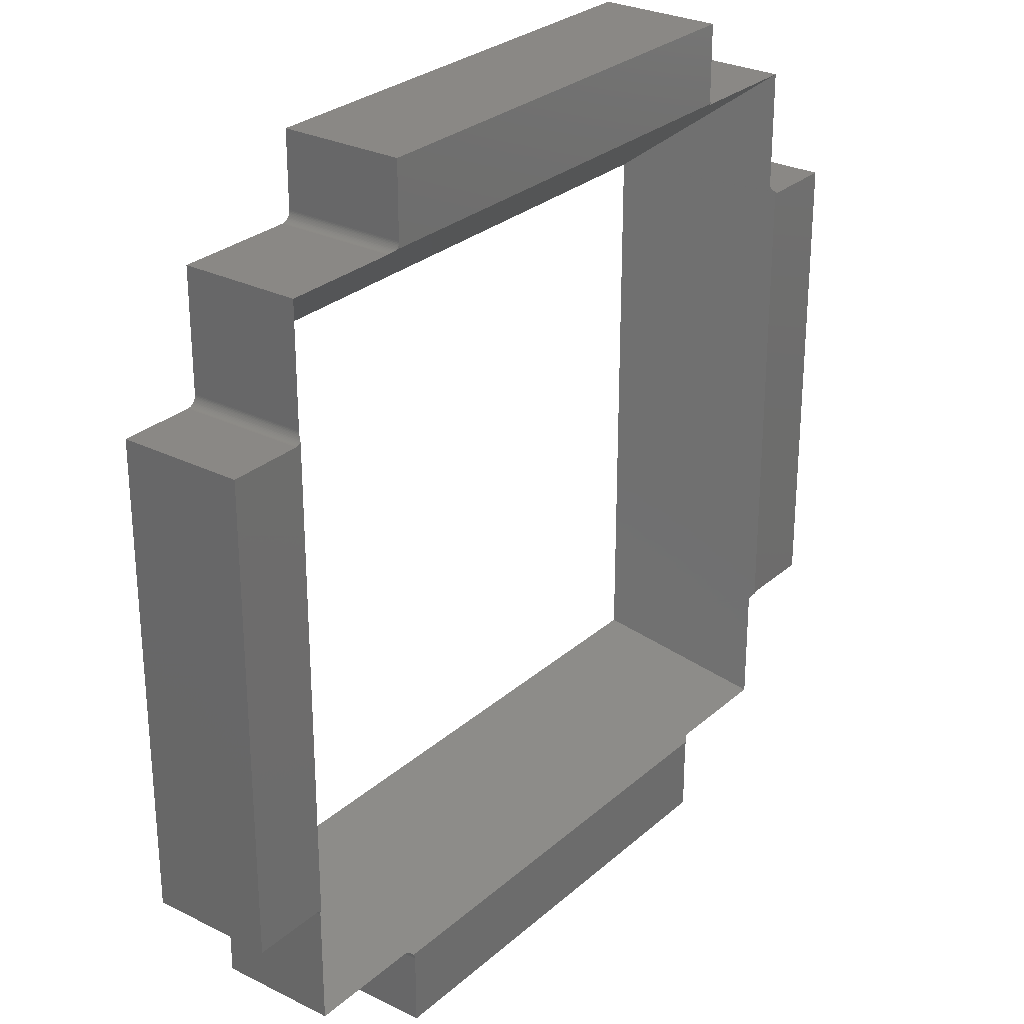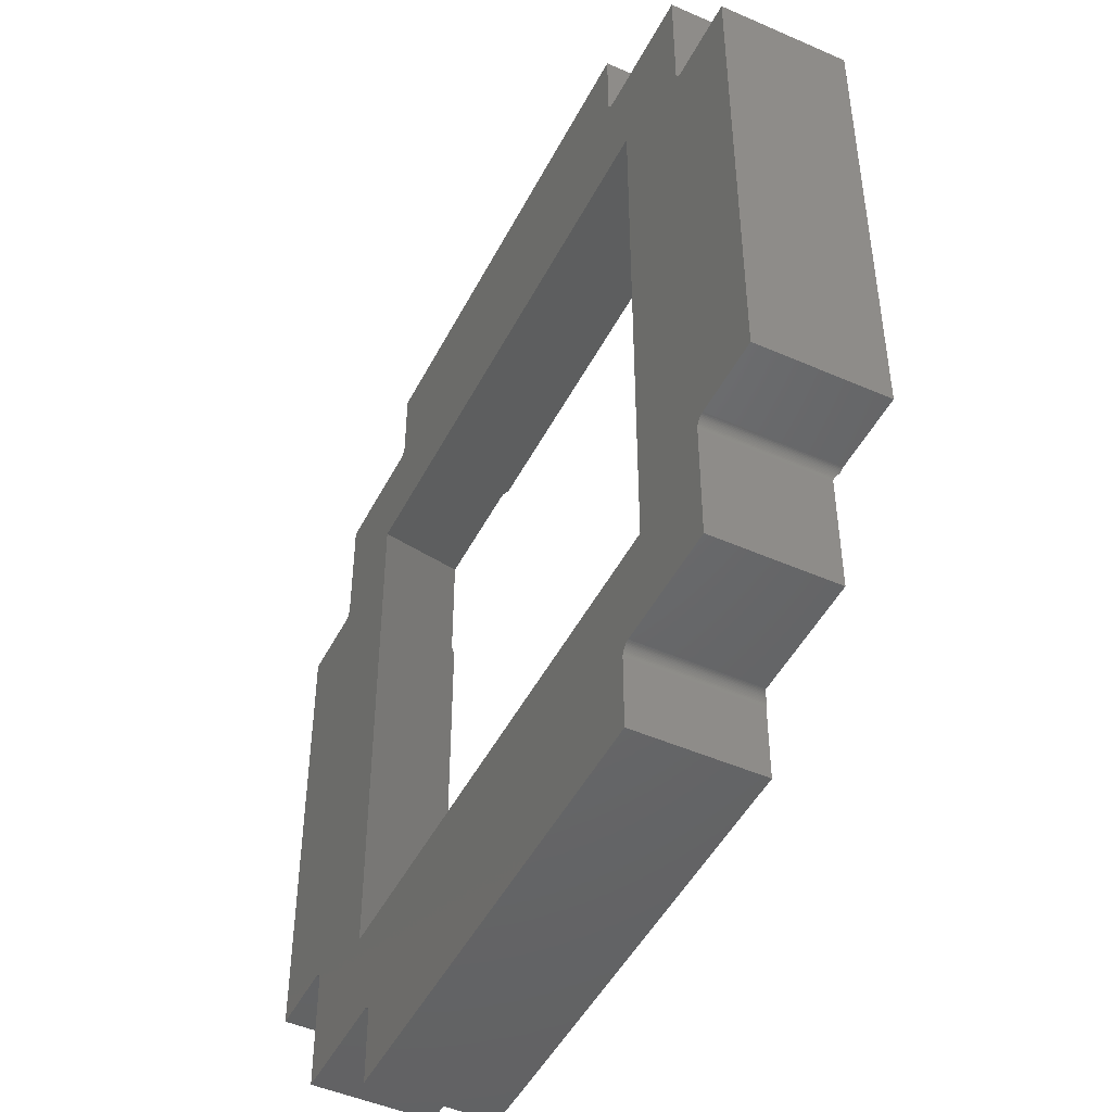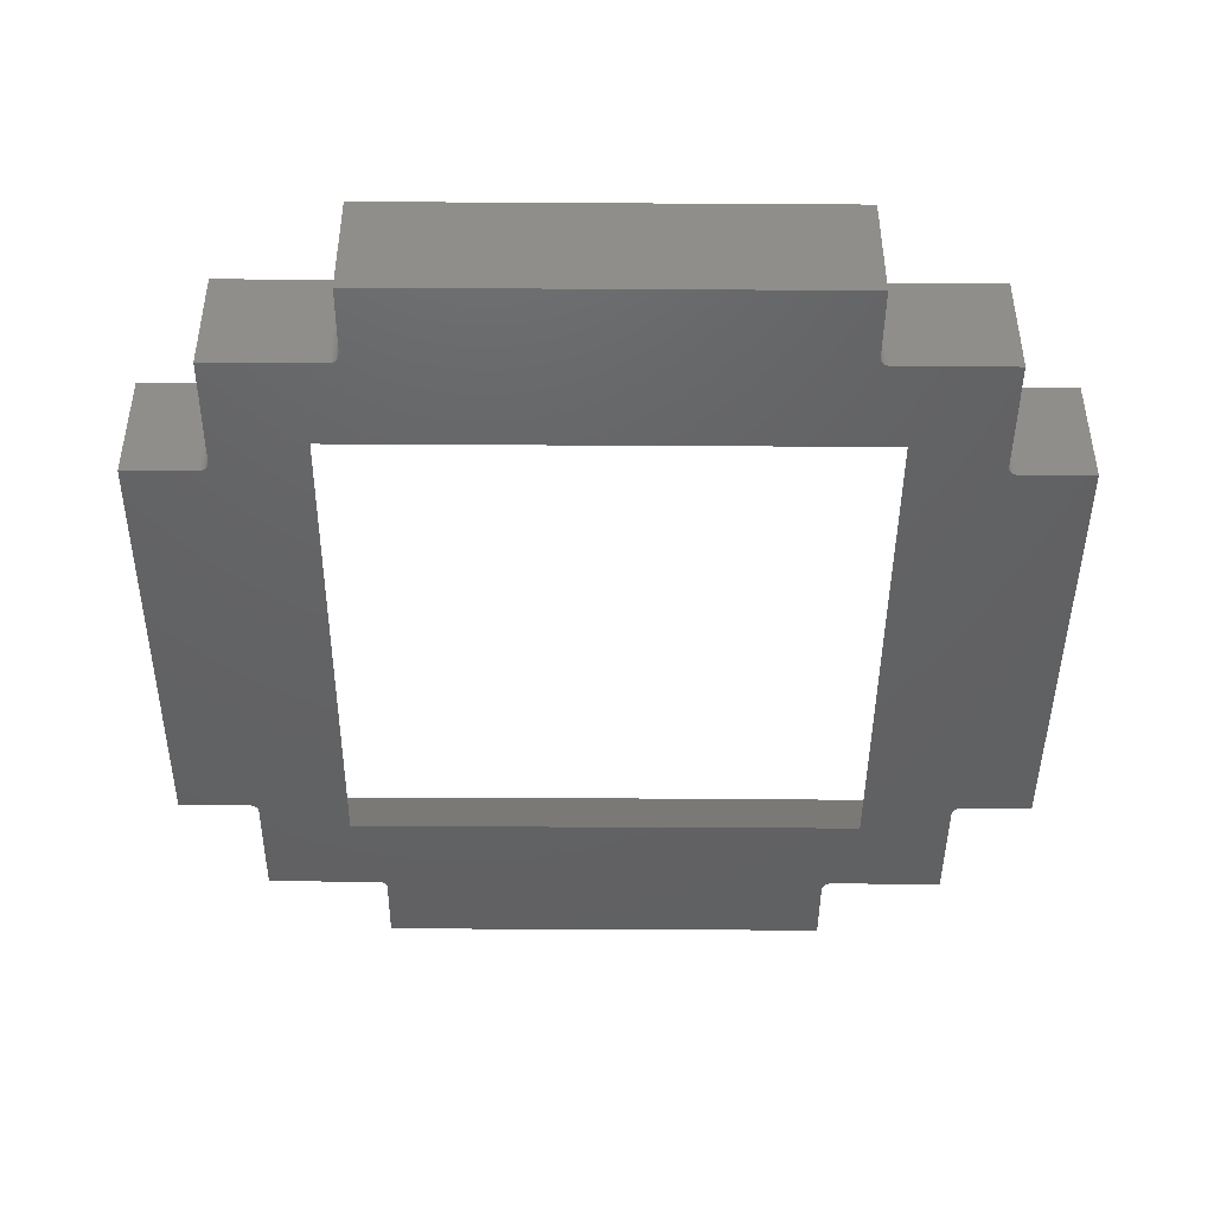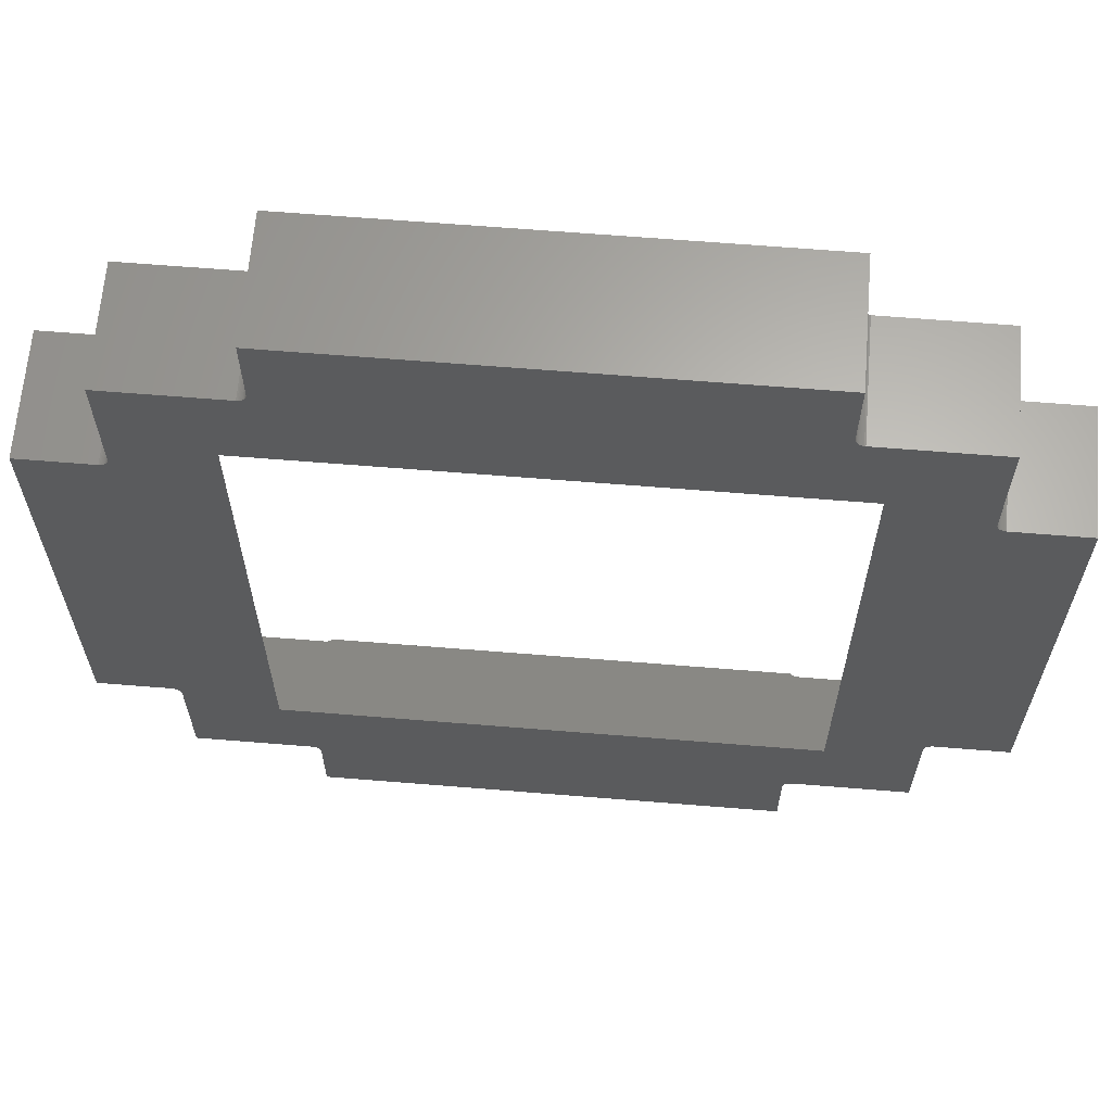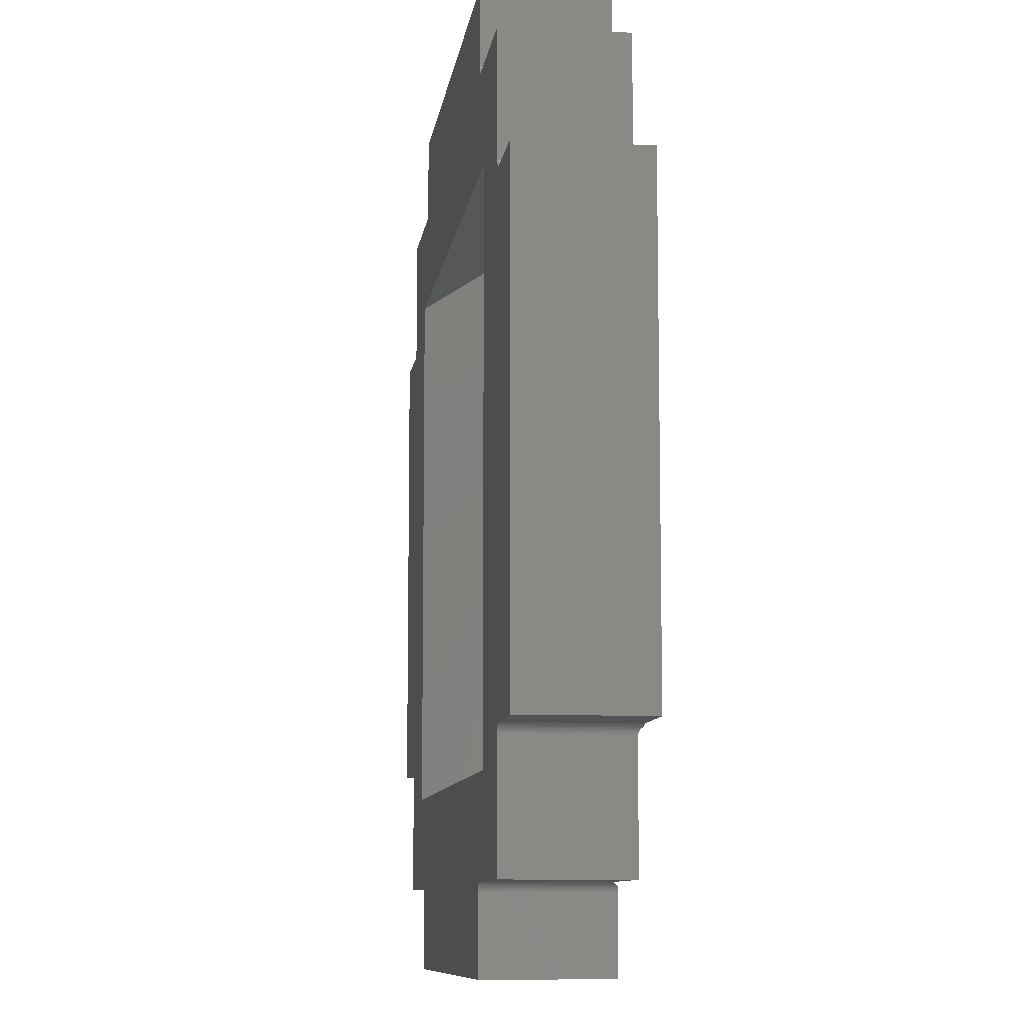
<metadata>
{"format":"stl","ext":"stl","renderer":"f3d","projection":"perspective","resolution":1024,"background":"white","views":[{"elev":27.8,"azim":-52.7,"up":"+Y"},{"elev":-47.7,"azim":-116.3,"up":"+Y"},{"elev":-44.6,"azim":89.6,"up":"+Z"},{"elev":64.3,"azim":-175.3,"up":"+Y"},{"elev":-9.3,"azim":-97.6,"up":"+Y"}]}
</metadata>
<code>
# stl→obj: 248 verts, 496 faces
v 9.637 -15.25 1.868e-15
v -9.637 -15.25 1.868e-15
v 9.637 -18.25 2.235e-15
v 9.641 -15.2 1.861e-15
v -9.641 -15.2 1.861e-15
v 9.65 -15.15 1.855e-15
v -9.65 -15.15 1.855e-15
v 9.666 -15.1 1.85e-15
v -9.666 -15.1 1.85e-15
v 9.687 -15.06 1.844e-15
v -9.687 -15.06 1.844e-15
v 9.714 -15.01 1.839e-15
v -9.714 -15.01 1.839e-15
v 9.726 -15 1.837e-15
v -9.726 -15 1.837e-15
v -9.637 -18.25 2.235e-15
v 15.22 9.638 -1.18e-15
v 18.25 -9.638 1.18e-15
v 18.25 9.638 -1.18e-15
v 15.22 -9.638 1.18e-15
v 15.18 9.645 -1.181e-15
v 15.18 -9.645 1.181e-15
v 15.13 9.657 -1.183e-15
v 15.13 -9.657 1.183e-15
v 15.08 9.676 -1.185e-15
v 15.08 -9.676 1.185e-15
v 15.04 9.7 -1.188e-15
v 15.04 -9.7 1.188e-15
v 15 9.726 -1.191e-15
v 15 -9.726 1.191e-15
v -15.04 9.7 -1.188e-15
v -15 -9.726 1.191e-15
v -15 9.726 -1.191e-15
v -15.04 -9.7 1.188e-15
v -15.08 9.676 -1.185e-15
v -15.08 -9.676 1.185e-15
v -15.13 9.657 -1.183e-15
v -15.13 -9.657 1.183e-15
v -15.18 9.645 -1.181e-15
v -15.18 -9.645 1.181e-15
v -15.22 9.638 -1.18e-15
v -15.22 -9.638 1.18e-15
v -18.25 9.638 -1.18e-15
v -18.25 -9.638 1.18e-15
v 9.637 18.25 -2.235e-15
v -9.637 18.25 -2.235e-15
v 9.637 15.25 -1.868e-15
v -9.637 15.25 -1.868e-15
v 9.641 15.2 -1.861e-15
v -9.641 15.2 -1.861e-15
v 9.65 15.15 -1.855e-15
v -9.65 15.15 -1.855e-15
v 9.666 15.1 -1.85e-15
v -9.666 15.1 -1.85e-15
v 9.687 15.06 -1.844e-15
v -9.687 15.06 -1.844e-15
v 9.714 15.01 -1.839e-15
v -9.714 15.01 -1.839e-15
v 9.726 15 -1.837e-15
v -9.726 15 -1.837e-15
v 9.637 -18.25 -5
v -9.637 -18.25 -5
v 9.637 -15.25 -5
v 11 -11 -5
v 14.85 -10.04 -5
v 14.85 -14.85 -5
v 14.85 10.04 -5
v 11 11 -5
v 10.01 -14.85 -5
v 9.963 -14.86 -5
v 9.914 -14.87 -5
v 9.867 -14.89 -5
v 9.823 -14.91 -5
v 9.783 -14.94 -5
v 9.746 -14.98 -5
v 9.714 -15.01 -5
v 9.687 -15.06 -5
v -9.687 -15.06 -5
v 9.666 -15.1 -5
v -9.637 -15.25 -5
v 9.641 -15.2 -5
v -9.641 -15.2 -5
v 9.65 -15.15 -5
v -9.65 -15.15 -5
v -9.666 -15.1 -5
v -11 -11 -5
v -9.714 -15.01 -5
v -9.746 -14.98 -5
v -9.783 -14.94 -5
v -9.823 -14.91 -5
v -9.867 -14.89 -5
v -9.914 -14.87 -5
v -9.963 -14.86 -5
v -10.01 -14.85 -5
v -14.85 -10.04 -5
v -14.85 -14.85 -5
v 15.22 -9.638 -5
v 18.25 9.638 -5
v 18.25 -9.638 -5
v 15.22 9.638 -5
v 15.18 -9.645 -5
v 15.18 9.645 -5
v 15.13 -9.657 -5
v 15.13 9.657 -5
v 15.08 -9.676 -5
v 15.08 9.676 -5
v 15.04 -9.7 -5
v 15.04 9.7 -5
v 14.99 -9.729 -5
v 14.99 9.729 -5
v 14.96 -9.764 -5
v 14.96 9.764 -5
v 14.93 -9.802 -5
v 14.93 9.802 -5
v 14.9 -9.845 -5
v 14.9 9.845 -5
v 14.88 -9.89 -5
v 14.88 9.89 -5
v 14.86 -9.938 -5
v 14.86 9.938 -5
v 14.85 -9.987 -5
v 14.85 9.987 -5
v 14.85 14.85 -5
v 10.01 14.85 -5
v 9.963 14.86 -5
v 9.914 14.87 -5
v 9.867 14.89 -5
v 9.823 14.91 -5
v 9.783 14.94 -5
v 9.746 14.98 -5
v 9.714 15.01 -5
v 9.687 15.06 -5
v -9.687 15.06 -5
v 9.637 15.25 -5
v -9.637 15.25 -5
v 9.637 18.25 -5
v 9.641 15.2 -5
v -9.641 15.2 -5
v 9.65 15.15 -5
v -9.65 15.15 -5
v 9.666 15.1 -5
v -9.666 15.1 -5
v -11 11 -5
v -9.714 15.01 -5
v -9.746 14.98 -5
v -9.783 14.94 -5
v -9.823 14.91 -5
v -9.867 14.89 -5
v -9.914 14.87 -5
v -9.963 14.86 -5
v -10.01 14.85 -5
v -14.85 -9.987 -5
v -14.86 -9.938 -5
v -14.85 14.85 -5
v -14.85 10.04 -5
v -14.88 -9.89 -5
v -14.85 9.987 -5
v -14.9 -9.845 -5
v -14.86 9.938 -5
v -14.93 -9.802 -5
v -14.88 9.89 -5
v -14.96 -9.764 -5
v -14.9 9.845 -5
v -14.99 -9.729 -5
v -14.93 9.802 -5
v -15.04 -9.7 -5
v -14.96 9.764 -5
v -14.99 9.729 -5
v -15.04 9.7 -5
v -15.08 -9.676 -5
v -15.08 9.676 -5
v -15.13 -9.657 -5
v -15.13 9.657 -5
v -15.18 -9.645 -5
v -15.18 9.645 -5
v -15.22 -9.638 -5
v -15.22 9.638 -5
v -18.25 -9.638 -5
v -18.25 9.638 -5
v -9.637 18.25 -5
v 9.746 14.98 -0.02975
v 9.783 14.94 -0.07275
v 9.823 14.91 -0.1097
v 9.867 14.89 -0.1399
v 9.914 14.87 -0.163
v 9.963 14.86 -0.1786
v 10.01 14.85 -0.1865
v 14.85 14.85 -0.1865
v 14.85 14.85 -0.1875
v 14.85 10.04 -0.1875
v 14.85 9.987 -0.1835
v 14.86 9.938 -0.1718
v 14.88 9.89 -0.1524
v 14.9 9.845 -0.1256
v 14.93 9.802 -0.09199
v 14.96 9.764 -0.05198
v 14.99 9.729 -0.006199
v 14.99 -9.729 -0.006199
v 14.96 -9.764 -0.05198
v 14.93 -9.802 -0.09199
v 14.9 -9.845 -0.1256
v 14.88 -9.89 -0.1524
v 14.86 -9.938 -0.1718
v 14.85 -9.987 -0.1835
v 14.85 -10.04 -0.1875
v 14.85 -14.85 -0.1875
v 14.85 -14.85 -0.1865
v 10.01 -14.85 -0.1865
v 9.963 -14.86 -0.1786
v 9.914 -14.87 -0.163
v 9.867 -14.89 -0.1399
v 9.823 -14.91 -0.1097
v 9.783 -14.94 -0.07275
v 9.746 -14.98 -0.02975
v -9.746 -14.98 -0.02975
v -9.783 -14.94 -0.07275
v -9.823 -14.91 -0.1097
v -9.867 -14.89 -0.1399
v -9.914 -14.87 -0.163
v -9.963 -14.86 -0.1786
v -10.01 -14.85 -0.1865
v -14.85 -14.85 -0.1865
v -14.85 -14.85 -0.1875
v -14.85 -10.04 -0.1875
v -14.85 -9.987 -0.1835
v -14.86 -9.938 -0.1718
v -14.88 -9.89 -0.1524
v -14.9 -9.845 -0.1256
v -14.93 -9.802 -0.09199
v -14.96 -9.764 -0.05198
v -14.99 -9.729 -0.006199
v -14.99 9.729 -0.006199
v -14.96 9.764 -0.05198
v -14.93 9.802 -0.09199
v -14.9 9.845 -0.1256
v -14.88 9.89 -0.1524
v -14.86 9.938 -0.1718
v -14.85 9.987 -0.1835
v -14.85 10.04 -0.1875
v -14.85 14.85 -0.1875
v -14.85 14.85 -0.1865
v -10.01 14.85 -0.1865
v -9.963 14.86 -0.1786
v -9.914 14.87 -0.163
v -9.867 14.89 -0.1399
v -9.823 14.91 -0.1097
v -9.783 14.94 -0.07275
v -9.746 14.98 -0.02975
f 1 2 3
f 4 2 1
f 5 4 6
f 7 6 8
f 9 8 10
f 11 10 12
f 13 12 14
f 4 5 2
f 6 7 5
f 8 9 7
f 10 11 9
f 12 13 11
f 13 14 15
f 3 2 16
f 17 18 19
f 17 20 18
f 21 20 17
f 21 22 20
f 23 22 21
f 23 24 22
f 25 24 23
f 25 26 24
f 27 26 25
f 27 28 26
f 29 28 27
f 28 29 30
f 31 32 33
f 31 34 32
f 35 34 31
f 35 36 34
f 37 36 35
f 37 38 36
f 39 38 37
f 39 40 38
f 41 40 39
f 41 42 40
f 43 42 41
f 42 43 44
f 45 46 47
f 48 47 46
f 47 48 49
f 50 49 48
f 49 50 51
f 52 51 50
f 51 52 53
f 54 53 52
f 53 54 55
f 56 55 54
f 55 56 57
f 58 57 56
f 57 58 59
f 59 58 60
f 61 62 63
f 64 65 66
f 65 64 67
f 68 67 64
f 69 64 66
f 70 64 69
f 71 64 70
f 72 64 71
f 73 64 72
f 74 64 73
f 75 64 74
f 76 64 75
f 77 64 76
f 78 77 79
f 80 63 62
f 63 80 81
f 82 81 80
f 81 82 83
f 84 83 82
f 83 84 79
f 85 79 84
f 78 79 85
f 77 78 64
f 86 78 87
f 86 87 88
f 86 88 89
f 86 89 90
f 86 90 91
f 86 91 92
f 86 92 93
f 86 93 94
f 78 86 64
f 95 86 96
f 96 86 94
f 97 98 99
f 97 100 98
f 101 100 97
f 101 102 100
f 103 102 101
f 103 104 102
f 105 104 103
f 105 106 104
f 107 106 105
f 107 108 106
f 109 108 107
f 109 110 108
f 111 110 109
f 111 112 110
f 113 112 111
f 113 114 112
f 115 114 113
f 115 116 114
f 117 116 115
f 117 118 116
f 119 118 117
f 119 120 118
f 121 120 119
f 121 122 120
f 65 122 121
f 122 65 67
f 67 68 123
f 68 124 123
f 68 125 124
f 68 126 125
f 68 127 126
f 68 128 127
f 68 129 128
f 68 130 129
f 68 131 130
f 68 132 131
f 133 132 68
f 134 135 136
f 137 135 134
f 138 137 139
f 140 139 141
f 132 133 141
f 137 138 135
f 139 140 138
f 141 142 140
f 141 133 142
f 143 133 68
f 133 143 144
f 144 143 145
f 145 143 146
f 146 143 147
f 147 143 148
f 148 143 149
f 149 143 150
f 150 143 151
f 152 86 95
f 153 86 152
f 154 143 155
f 143 154 151
f 156 86 153
f 143 157 155
f 158 86 156
f 143 159 157
f 160 86 158
f 143 161 159
f 162 86 160
f 143 163 161
f 164 86 162
f 143 165 163
f 166 86 164
f 143 167 165
f 86 166 143
f 143 168 167
f 169 143 166
f 143 169 168
f 170 169 166
f 170 171 169
f 172 171 170
f 172 173 171
f 174 173 172
f 174 175 173
f 176 175 174
f 176 177 175
f 178 177 176
f 177 178 179
f 136 135 180
f 49 134 47
f 134 49 137
f 51 137 49
f 137 51 139
f 53 139 51
f 139 53 141
f 55 141 53
f 141 55 132
f 57 132 55
f 132 57 131
f 181 57 59
f 57 181 131
f 131 181 130
f 130 182 129
f 182 130 181
f 129 183 128
f 183 129 182
f 128 184 127
f 184 128 183
f 127 185 126
f 185 127 184
f 126 186 125
f 186 126 185
f 125 187 124
f 187 125 186
f 123 187 188
f 187 123 124
f 189 123 188
f 190 123 189
f 123 190 67
f 122 190 191
f 190 122 67
f 120 191 192
f 191 120 122
f 118 192 193
f 192 118 120
f 116 193 194
f 193 116 118
f 114 194 195
f 194 114 116
f 112 195 196
f 195 112 114
f 110 196 197
f 196 110 112
f 27 197 29
f 108 197 27
f 197 108 110
f 106 27 25
f 27 106 108
f 104 25 23
f 25 104 106
f 102 23 21
f 23 102 104
f 100 21 17
f 21 100 102
f 98 17 19
f 17 98 100
f 18 98 19
f 98 18 99
f 97 18 20
f 18 97 99
f 101 20 22
f 20 101 97
f 103 22 24
f 22 103 101
f 105 24 26
f 24 105 103
f 107 26 28
f 26 107 105
f 198 28 30
f 107 198 109
f 198 107 28
f 109 199 111
f 199 109 198
f 200 111 199
f 111 200 113
f 201 113 200
f 113 201 115
f 202 115 201
f 115 202 117
f 203 117 202
f 117 203 119
f 204 119 203
f 119 204 121
f 205 121 204
f 121 205 65
f 206 65 205
f 206 66 65
f 66 206 207
f 69 207 208
f 207 69 66
f 70 208 209
f 208 70 69
f 71 209 210
f 209 71 70
f 72 210 211
f 210 72 71
f 73 211 212
f 211 73 72
f 74 212 213
f 212 74 73
f 75 213 214
f 213 75 74
f 12 214 14
f 76 214 12
f 214 76 75
f 10 76 12
f 76 10 77
f 8 77 10
f 77 8 79
f 6 79 8
f 79 6 83
f 4 83 6
f 83 4 81
f 1 81 4
f 81 1 63
f 3 63 1
f 63 3 61
f 62 3 16
f 3 62 61
f 62 2 80
f 2 62 16
f 80 5 82
f 5 80 2
f 82 7 84
f 7 82 5
f 84 9 85
f 9 84 7
f 85 11 78
f 11 85 9
f 78 13 87
f 13 78 11
f 87 215 88
f 13 215 87
f 215 13 15
f 88 216 89
f 216 88 215
f 89 217 90
f 217 89 216
f 90 218 91
f 218 90 217
f 91 219 92
f 219 91 218
f 92 220 93
f 220 92 219
f 93 221 94
f 221 93 220
f 96 221 222
f 221 96 94
f 95 223 224
f 96 223 95
f 223 96 222
f 224 152 95
f 152 224 225
f 225 153 152
f 153 225 226
f 226 156 153
f 156 226 227
f 227 158 156
f 158 227 228
f 228 160 158
f 160 228 229
f 229 162 160
f 162 229 230
f 164 230 231
f 230 164 162
f 34 231 32
f 166 231 34
f 231 166 164
f 170 34 36
f 34 170 166
f 172 36 38
f 36 172 170
f 174 38 40
f 38 174 172
f 176 40 42
f 40 176 174
f 178 42 44
f 42 178 176
f 178 43 179
f 43 178 44
f 177 43 41
f 43 177 179
f 175 41 39
f 41 175 177
f 173 39 37
f 39 173 175
f 171 37 35
f 37 171 173
f 169 35 31
f 35 169 171
f 232 31 33
f 169 232 168
f 232 169 31
f 168 233 167
f 233 168 232
f 167 234 165
f 234 167 233
f 165 235 163
f 235 165 234
f 163 236 161
f 236 163 235
f 161 237 159
f 237 161 236
f 159 238 157
f 238 159 237
f 157 239 155
f 239 157 238
f 154 240 241
f 155 240 154
f 240 155 239
f 151 241 242
f 241 151 154
f 150 242 243
f 242 150 151
f 149 243 244
f 243 149 150
f 148 244 245
f 244 148 149
f 147 245 246
f 245 147 148
f 146 246 247
f 246 146 147
f 145 247 248
f 247 145 146
f 248 58 144
f 248 144 145
f 58 248 60
f 144 56 133
f 56 144 58
f 133 54 142
f 54 133 56
f 142 52 140
f 52 142 54
f 140 50 138
f 50 140 52
f 138 48 135
f 48 138 50
f 135 46 180
f 46 135 48
f 136 46 45
f 46 136 180
f 47 136 45
f 136 47 134
f 239 143 240
f 238 143 239
f 237 143 238
f 236 143 237
f 235 143 236
f 234 143 235
f 233 143 234
f 232 143 233
f 33 143 232
f 32 143 33
f 86 32 231
f 86 231 230
f 86 230 229
f 86 229 228
f 86 228 227
f 86 227 226
f 86 226 225
f 86 225 224
f 32 86 143
f 86 224 223
f 240 242 241
f 242 143 187
f 242 240 143
f 68 187 143
f 189 187 68
f 187 189 188
f 248 59 60
f 248 181 59
f 247 181 248
f 247 182 181
f 246 182 247
f 246 183 182
f 245 183 246
f 245 184 183
f 244 184 245
f 244 185 184
f 243 185 244
f 243 186 185
f 242 186 243
f 186 242 187
f 206 208 207
f 208 64 221
f 208 206 64
f 86 221 64
f 223 221 86
f 221 223 222
f 214 15 14
f 214 215 15
f 213 215 214
f 213 216 215
f 212 216 213
f 212 217 216
f 211 217 212
f 211 218 217
f 210 218 211
f 210 219 218
f 209 219 210
f 209 220 219
f 208 220 209
f 220 208 221
f 68 190 189
f 68 191 190
f 68 192 191
f 68 193 192
f 68 194 193
f 68 195 194
f 68 196 195
f 68 197 196
f 68 29 197
f 68 30 29
f 64 30 68
f 30 64 198
f 198 64 199
f 199 64 200
f 200 64 201
f 201 64 202
f 202 64 203
f 203 64 204
f 204 64 205
f 205 64 206

</code>
